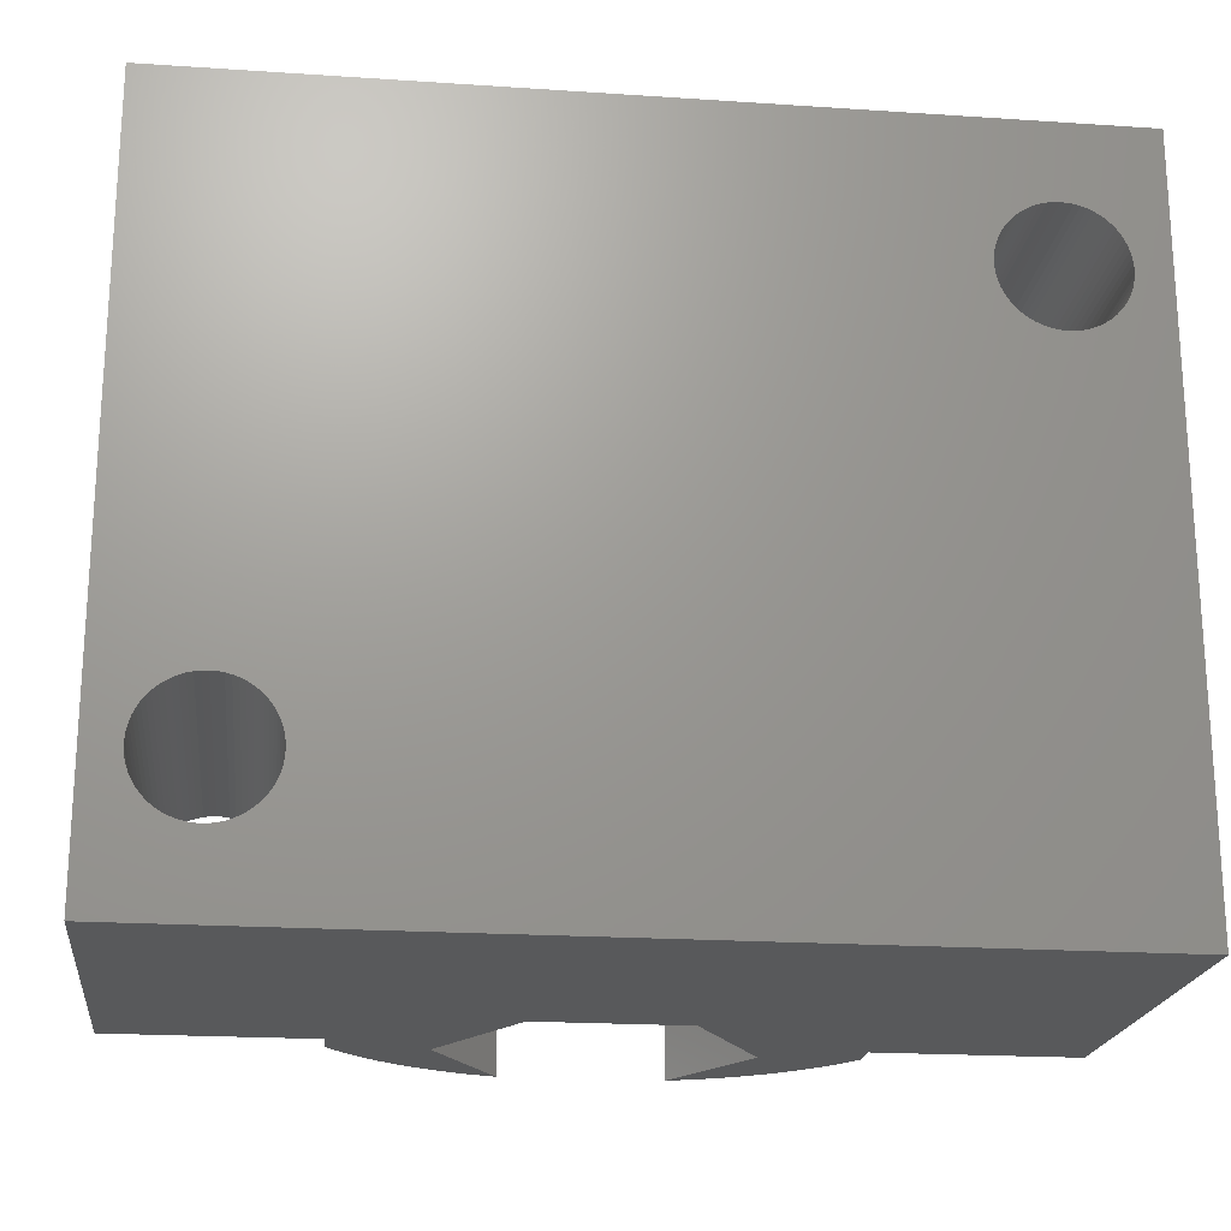
<metadata>
{"format":"stl","ext":"stl","renderer":"f3d","projection":"perspective","resolution":1024,"background":"white","views":[{"elev":-20.5,"azim":-6.9,"up":"+Z"}]}
</metadata>
<code>
# stl→obj: 469 verts, 942 faces
v 6.378 13.29 21
v 5.659 14.03 21
v 2.428 13.23 21
v 2.47 11.92 21
v 7 12.46 21
v 7 11.5 21
v 1.85 10.76 21
v 0.7348 10.07 21
v 12.75 0 21
v -0.5775 10.03 21
v -12.75 0 21
v -7 11.5 21
v -12.75 11.5 21
v -1.735 10.65 21
v -2.428 11.77 21
v -7 12.46 21
v -6.378 13.29 21
v -2.47 13.08 21
v -5.659 14.03 21
v -4.853 14.68 21
v -1.85 14.24 21
v -3.974 15.23 21
v -3.035 15.66 21
v -0.7348 14.93 21
v -2.049 15.98 21
v -1.032 16.17 21
v 1.883e-15 16.23 21
v 0.5775 14.97 21
v 1.032 16.17 21
v 2.049 15.98 21
v 1.735 14.35 21
v 3.035 15.66 21
v 3.974 15.23 21
v 4.853 14.68 21
v 12.75 11.5 21
v -12.75 0 0
v -12.75 11.5 0
v 12.75 11.5 0
v 12.75 0 0
v 8.258 11.5 17.17
v 8.25 11.5 17
v 7.5 11.5 15.5
v 7 11.5 15.5
v 8.284 11.5 17.34
v 8.325 11.5 17.51
v 8.383 11.5 17.67
v 8.457 11.5 17.82
v 8.545 11.5 17.97
v 8.647 11.5 18.11
v 8.763 11.5 18.24
v 8.89 11.5 18.35
v 9.028 11.5 18.46
v 9.175 11.5 18.54
v 9.33 11.5 18.62
v 9.492 11.5 18.67
v 9.659 11.5 18.72
v 9.828 11.5 18.74
v 10 11.5 18.75
v 10.17 11.5 18.74
v 10.34 11.5 18.72
v 10.51 11.5 18.67
v 10.67 11.5 18.62
v 10.82 11.5 18.54
v 10.97 11.5 18.46
v 11.11 11.5 18.35
v 11.24 11.5 18.24
v 11.35 11.5 18.11
v 11.46 11.5 17.97
v 11.54 11.5 17.82
v 11.62 11.5 17.67
v 11.67 11.5 17.51
v 11.72 11.5 17.34
v 11.74 11.5 17.17
v 11.75 11.5 17
v 11.74 11.5 16.83
v 11.72 11.5 16.66
v 11.67 11.5 16.49
v 8.258 11.5 16.83
v 8.284 11.5 16.66
v 8.325 11.5 16.49
v 8.383 11.5 16.33
v 8.457 11.5 16.18
v 8.545 11.5 16.03
v 8.647 11.5 15.89
v 7.5 11.5 8
v 8.763 11.5 15.76
v 8.89 11.5 15.65
v 9.028 11.5 15.54
v 9.175 11.5 15.46
v 9.33 11.5 15.38
v 9.492 11.5 15.33
v 9.659 11.5 15.28
v 9.828 11.5 15.26
v 10 11.5 15.25
v 10.17 11.5 15.26
v 10.34 11.5 15.28
v 10.51 11.5 15.33
v 10.67 11.5 15.38
v 10.82 11.5 15.46
v 10.97 11.5 15.54
v 11.11 11.5 15.65
v 11.24 11.5 15.76
v 11.35 11.5 15.89
v 11.46 11.5 16.03
v 11.54 11.5 16.18
v 11.62 11.5 16.33
v 7 11.5 0
v 7 11.5 8
v -2.305 15.91 0
v -3.01 15.67 0
v -2.305 15.91 3.5
v -1.164 16.15 3.5
v 3.746e-15 16.23 3.5
v 1.164 16.15 3.5
v 2.305 15.91 3.5
v 3.01 15.67 0
v 3.691 15.37 0
v 2.305 15.91 0
v -3.691 15.37 0
v -4.343 15.02 0
v -4.961 14.61 0
v -5.54 14.14 0
v -6.075 13.63 0
v -6.563 13.07 0
v -7 12.46 0
v 4.343 15.02 0
v 4.961 14.61 0
v 5.54 14.14 0
v 6.075 13.63 0
v 6.563 13.07 0
v 7 12.46 5.838
v 7 12.46 0
v -11.74 11.5 4.172
v -11.75 11.5 4
v -11.72 11.5 4.341
v -11.67 11.5 4.508
v -11.62 11.5 4.67
v -11.74 11.5 3.828
v -11.72 11.5 3.659
v -11.67 11.5 3.492
v -11.62 11.5 3.33
v -11.54 11.5 3.175
v -11.46 11.5 3.028
v -11.35 11.5 2.89
v -11.24 11.5 2.763
v -11.11 11.5 2.647
v -10.97 11.5 2.545
v -10.82 11.5 2.457
v -10.67 11.5 2.383
v -10.51 11.5 2.325
v -10.34 11.5 2.284
v -10.17 11.5 2.258
v -10 11.5 2.25
v -7 11.5 0
v -9.828 11.5 2.258
v -9.659 11.5 2.284
v -9.492 11.5 2.325
v -9.33 11.5 2.383
v -9.175 11.5 2.457
v -9.028 11.5 2.545
v -8.89 11.5 2.647
v -8.763 11.5 2.763
v -8.647 11.5 2.89
v -8.545 11.5 3.028
v -8.457 11.5 3.175
v -8.383 11.5 3.33
v -8.325 11.5 3.492
v -8.284 11.5 3.659
v -8.258 11.5 3.828
v -8.25 11.5 4
v -7 11.5 8
v -8.258 11.5 4.172
v -7.5 11.5 8
v -8.284 11.5 4.341
v -8.325 11.5 4.508
v -8.383 11.5 4.67
v -8.457 11.5 4.825
v -8.545 11.5 4.972
v -8.647 11.5 5.11
v -8.763 11.5 5.237
v -8.89 11.5 5.353
v -9.028 11.5 5.455
v -9.175 11.5 5.543
v -7.5 11.5 15.5
v -9.33 11.5 5.617
v -9.492 11.5 5.675
v -9.659 11.5 5.716
v -9.828 11.5 5.742
v -10 11.5 5.75
v -10.17 11.5 5.742
v -10.34 11.5 5.716
v -10.51 11.5 5.675
v -10.67 11.5 5.617
v -10.82 11.5 5.543
v -10.97 11.5 5.455
v -11.11 11.5 5.353
v -11.24 11.5 5.237
v -11.35 11.5 5.11
v -11.46 11.5 4.972
v -11.54 11.5 4.825
v -7 11.5 15.5
v -0.7348 14.93 16
v 0.5775 14.97 16
v -1.85 14.24 16
v -2.47 13.08 16
v -2.428 11.77 16
v -1.735 10.65 16
v -0.5775 10.03 16
v 7 11.96 15.5
v 7 11.96 8
v -7 11.97 8
v -7 11.97 15.5
v -7.464 10.76 8
v -7.464 10.76 15.5
v -7.356 10.04 15.5
v -7.356 10.04 8
v -7.177 9.323 15.5
v -7.177 9.323 8
v -6.929 8.63 15.5
v -6.929 8.63 8
v -6.614 7.965 8
v -6.614 7.965 15.5
v -6.236 7.333 15.5
v -6.236 7.333 8
v -5.798 6.742 15.5
v -5.798 6.742 8
v -5.303 6.197 15.5
v -5.303 6.197 8
v -4.758 5.702 15.5
v -4.758 5.702 8
v -4.167 5.264 8
v -4.167 5.264 15.5
v -3.535 4.886 15.5
v -3.535 4.886 8
v -2.87 4.571 15.5
v -2.87 4.571 8
v -2.177 4.323 15.5
v -2.177 4.323 8
v -1.463 4.144 15.5
v -1.463 4.144 8
v -0.7351 4.036 8
v -0.7351 4.036 15.5
v 1.03e-15 4 15.5
v 1.03e-15 4 8
v 0.7351 4.036 15.5
v 0.7351 4.036 8
v 1.463 4.144 15.5
v 1.463 4.144 8
v 2.177 4.323 15.5
v 2.177 4.323 8
v 2.87 4.571 8
v 2.87 4.571 15.5
v 3.535 4.886 15.5
v 3.535 4.886 8
v 4.167 5.264 15.5
v 4.167 5.264 8
v 4.758 5.702 15.5
v 4.758 5.702 8
v 5.303 6.197 15.5
v 5.303 6.197 8
v 5.798 6.742 8
v 5.798 6.742 15.5
v 6.236 7.333 15.5
v 6.236 7.333 8
v 6.614 7.965 15.5
v 6.614 7.965 8
v 6.929 8.63 15.5
v 6.929 8.63 8
v 7.177 9.323 15.5
v 7.177 9.323 8
v 7.356 10.04 8
v 7.356 10.04 15.5
v 7.464 10.76 15.5
v 7.464 10.76 8
v -1.051 15.93 15.5
v 1.056 15.92 15.5
v -2.087 15.72 15.5
v 0.002319 15.99 15.5
v 2.092 15.72 15.5
v -3.088 15.38 15.5
v 3.092 15.38 15.5
v -4.036 14.92 15.5
v 4.039 14.91 15.5
v -4.915 14.33 15.5
v 4.918 14.33 15.5
v -5.711 13.64 15.5
v 5.713 13.63 15.5
v -6.41 12.85 15.5
v 6.411 12.84 15.5
v 6.411 12.84 8
v -6.41 12.85 8
v 5.713 13.63 8
v -5.711 13.64 8
v 4.918 14.33 8
v -4.915 14.33 8
v 4.039 14.91 8
v -4.036 14.92 8
v 3.092 15.38 8
v -3.088 15.38 8
v 2.092 15.72 8
v -2.087 15.72 8
v 1.056 15.92 8
v -1.051 15.93 8
v 0.002319 15.99 8
v 8.89 0 18.35
v 9.028 0 18.46
v 8.763 0 18.24
v 8.647 0 18.11
v -11.75 0 4
v -11.74 0 4.172
v -11.74 0 3.828
v -11.72 0 3.659
v -8.89 0 2.647
v -9.028 0 2.545
v -8.763 0 2.763
v -8.647 0 2.89
v 11.75 0 17
v 11.74 0 16.83
v 11.74 0 17.17
v 11.72 0 17.34
v -11.72 0 4.341
v -11.67 0 4.508
v -11.62 0 4.67
v -11.54 0 4.825
v -11.46 0 4.972
v -11.35 0 5.11
v -11.24 0 5.237
v -11.11 0 5.353
v -10.97 0 5.455
v -10.82 0 5.543
v -10.67 0 5.617
v 8.325 0 16.49
v 8.383 0 16.33
v 8.284 0 16.66
v 8.258 0 16.83
v 8.25 0 17
v 8.258 0 17.17
v 8.284 0 17.34
v 8.325 0 17.51
v 8.383 0 17.67
v 8.457 0 17.82
v 8.545 0 17.97
v -10.51 0 5.675
v 10 0 15.25
v -10.34 0 5.716
v -10.17 0 5.742
v -10 0 5.75
v -9.828 0 5.742
v -9.659 0 5.716
v -9.492 0 5.675
v -9.33 0 5.617
v -9.175 0 5.543
v -9.028 0 5.455
v -8.89 0 5.353
v -8.763 0 5.237
v -8.647 0 5.11
v -8.545 0 4.972
v -8.457 0 4.825
v -8.383 0 4.67
v -8.325 0 4.508
v 10.17 0 15.26
v 10.34 0 15.28
v -8.284 0 4.341
v -8.258 0 4.172
v -8.25 0 4
v -8.258 0 3.828
v -8.284 0 3.659
v -8.325 0 3.492
v -8.383 0 3.33
v -8.457 0 3.175
v -8.545 0 3.028
v -9.175 0 2.457
v -9.33 0 2.383
v -9.492 0 2.325
v -9.659 0 2.284
v -9.828 0 2.258
v -10 0 2.25
v -10.17 0 2.258
v -10.34 0 2.284
v -10.51 0 2.325
v -10.67 0 2.383
v -10.82 0 2.457
v -10.97 0 2.545
v -11.11 0 2.647
v -11.24 0 2.763
v -11.35 0 2.89
v -11.46 0 3.028
v -11.54 0 3.175
v -11.62 0 3.33
v -11.67 0 3.492
v 9.175 0 18.54
v 9.33 0 18.62
v 9.492 0 18.67
v 9.659 0 18.72
v 9.828 0 18.74
v 10 0 18.75
v 10.17 0 18.74
v 10.34 0 18.72
v 10.51 0 18.67
v 10.67 0 18.62
v 10.82 0 18.54
v 10.97 0 18.46
v 11.11 0 18.35
v 11.24 0 18.24
v 11.35 0 18.11
v 11.46 0 17.97
v 11.54 0 17.82
v 11.62 0 17.67
v 11.67 0 17.51
v 11.72 0 16.66
v 11.67 0 16.49
v 11.62 0 16.33
v 11.54 0 16.18
v 11.46 0 16.03
v 11.35 0 15.89
v 11.24 0 15.76
v 11.11 0 15.65
v 10.97 0 15.54
v 10.82 0 15.46
v 10.67 0 15.38
v 10.51 0 15.33
v 9.828 0 15.26
v 9.659 0 15.28
v 9.492 0 15.33
v 9.33 0 15.38
v 9.175 0 15.46
v 9.028 0 15.54
v 8.89 0 15.65
v 8.763 0 15.76
v 8.647 0 15.89
v 8.545 0 16.03
v 8.457 0 16.18
v 0.7348 10.07 16
v 1.85 10.76 16
v 2.47 11.92 16
v 2.428 13.23 16
v 1.735 14.35 16
v -4.272 12.5 0
v -2.136 8.8 0
v 2.136 8.8 0
v 4.272 12.5 0
v 4.272 12.5 3.5
v -4.272 12.5 3.5
v -2.136 8.8 3.5
v 2.136 8.8 3.5
v -0.5775 10.03 4
v 0.7348 10.07 4
v -1.735 10.65 4
v 1.85 10.76 4
v -2.428 11.77 4
v 2.47 11.92 4
v -2.47 13.08 4
v 2.428 13.23 4
v -1.85 14.24 4
v 1.735 14.35 4
v -0.7348 14.93 4
v 0.5775 14.97 4
v 0.5775 14.97 7.5
v 1.735 14.35 7.5
v 2.428 13.23 7.5
v 2.47 11.92 7.5
v 1.85 10.76 7.5
v 0.7348 10.07 7.5
v -0.5775 10.03 7.5
v -1.735 10.65 7.5
v -2.428 11.77 7.5
v -2.47 13.08 7.5
v -1.85 14.24 7.5
v -0.7348 14.93 7.5
f 1 2 3
f 4 1 3
f 4 5 1
f 4 6 5
f 4 7 6
f 6 7 8
f 9 8 10
f 11 10 12
f 13 11 12
f 10 14 12
f 12 14 15
f 16 15 17
f 16 12 15
f 15 18 17
f 17 18 19
f 19 18 20
f 20 18 21
f 22 21 23
f 22 20 21
f 21 24 23
f 23 24 25
f 25 24 26
f 26 24 27
f 27 24 28
f 29 28 30
f 29 27 28
f 28 31 30
f 30 31 32
f 32 31 33
f 33 31 34
f 34 31 3
f 2 34 3
f 11 9 10
f 35 6 9
f 9 6 8
f 11 13 36
f 36 13 37
f 35 9 38
f 38 9 39
f 40 41 42
f 6 42 43
f 6 40 42
f 6 44 40
f 6 45 44
f 6 46 45
f 6 47 46
f 6 48 47
f 6 49 48
f 6 50 49
f 6 51 50
f 6 52 51
f 6 53 52
f 6 54 53
f 6 55 54
f 6 56 55
f 6 57 56
f 6 58 57
f 6 35 58
f 58 35 59
f 59 35 60
f 60 35 61
f 61 35 62
f 62 35 63
f 63 35 64
f 64 35 65
f 65 35 66
f 66 35 67
f 67 35 68
f 68 35 69
f 69 35 70
f 70 35 71
f 71 35 72
f 72 35 73
f 73 35 74
f 74 35 75
f 75 35 38
f 76 38 77
f 76 75 38
f 41 78 42
f 42 78 79
f 80 42 79
f 80 81 42
f 42 81 82
f 83 42 82
f 83 84 42
f 42 84 85
f 85 84 86
f 87 85 86
f 87 88 85
f 85 88 89
f 90 85 89
f 90 91 85
f 85 91 92
f 93 85 92
f 93 94 85
f 85 94 95
f 38 95 96
f 97 38 96
f 97 98 38
f 38 98 99
f 100 38 99
f 100 101 38
f 38 101 102
f 103 38 102
f 103 104 38
f 38 104 105
f 106 38 105
f 106 77 38
f 95 38 85
f 85 38 107
f 108 85 107
f 109 110 111
f 111 110 23
f 25 111 23
f 25 112 111
f 25 26 112
f 112 26 113
f 113 26 27
f 29 113 27
f 29 114 113
f 29 30 114
f 114 30 115
f 115 30 32
f 116 32 117
f 116 115 32
f 116 118 115
f 110 119 23
f 23 119 22
f 22 119 120
f 20 120 121
f 122 20 121
f 122 19 20
f 122 123 19
f 19 123 17
f 17 123 124
f 16 124 125
f 16 17 124
f 20 22 120
f 32 33 117
f 117 33 126
f 126 33 34
f 127 34 2
f 128 2 129
f 128 127 2
f 2 1 129
f 129 1 130
f 130 1 131
f 132 130 131
f 1 5 131
f 127 126 34
f 133 134 37
f 135 37 13
f 136 13 137
f 136 135 13
f 134 138 37
f 37 138 139
f 140 37 139
f 140 141 37
f 37 141 142
f 143 37 142
f 143 144 37
f 37 144 145
f 146 37 145
f 146 147 37
f 37 147 148
f 149 37 148
f 149 150 37
f 37 150 151
f 152 37 151
f 152 153 37
f 37 153 154
f 154 153 155
f 156 154 155
f 156 157 154
f 154 157 158
f 159 154 158
f 159 160 154
f 154 160 161
f 162 154 161
f 162 163 154
f 154 163 164
f 165 154 164
f 165 166 154
f 154 166 167
f 168 154 167
f 168 169 154
f 154 169 170
f 171 170 172
f 173 172 174
f 175 173 174
f 175 176 173
f 173 176 177
f 178 173 177
f 178 179 173
f 173 179 180
f 181 173 180
f 181 182 173
f 173 182 183
f 184 183 185
f 186 184 185
f 186 187 184
f 184 187 188
f 189 184 188
f 189 190 184
f 184 190 191
f 13 191 192
f 193 13 192
f 193 194 13
f 13 194 195
f 196 13 195
f 196 197 13
f 13 197 198
f 199 13 198
f 199 200 13
f 13 200 137
f 135 133 37
f 173 171 172
f 171 154 170
f 191 13 184
f 184 13 12
f 201 184 12
f 184 173 183
f 202 203 24
f 24 203 28
f 204 202 21
f 21 202 24
f 205 204 18
f 18 204 21
f 206 205 15
f 15 205 18
f 207 206 14
f 14 206 15
f 208 207 10
f 10 207 14
f 43 209 6
f 6 209 5
f 5 209 131
f 131 209 210
f 132 210 107
f 132 131 210
f 210 108 107
f 171 211 154
f 154 211 125
f 125 211 16
f 16 211 212
f 12 212 201
f 12 16 212
f 173 184 213
f 213 184 214
f 215 213 214
f 215 216 213
f 215 217 216
f 216 217 218
f 218 217 219
f 220 219 221
f 220 218 219
f 219 222 221
f 221 222 223
f 224 223 225
f 226 225 227
f 228 227 229
f 230 229 231
f 230 228 229
f 229 232 231
f 231 232 233
f 234 233 235
f 236 235 237
f 238 237 239
f 240 239 241
f 240 238 239
f 239 242 241
f 241 242 243
f 244 243 245
f 246 245 247
f 248 247 249
f 250 249 251
f 250 248 249
f 249 252 251
f 251 252 253
f 254 253 255
f 256 255 257
f 258 257 259
f 260 259 261
f 260 258 259
f 259 262 261
f 261 262 263
f 264 263 265
f 266 265 267
f 268 267 269
f 270 269 271
f 270 268 269
f 269 272 271
f 271 272 273
f 274 273 42
f 85 274 42
f 274 271 273
f 268 266 267
f 266 264 265
f 264 261 263
f 258 256 257
f 256 254 255
f 254 251 253
f 248 246 247
f 246 244 245
f 244 241 243
f 238 236 237
f 236 234 235
f 234 231 233
f 228 226 227
f 226 224 225
f 224 221 223
f 275 276 277
f 275 278 276
f 277 279 280
f 277 276 279
f 280 281 282
f 280 279 281
f 282 283 284
f 282 281 283
f 283 285 284
f 284 285 286
f 286 285 287
f 288 287 289
f 212 289 209
f 201 209 43
f 214 43 273
f 215 273 272
f 217 272 269
f 219 269 267
f 222 267 265
f 223 265 263
f 225 263 262
f 227 262 259
f 229 259 257
f 232 257 255
f 233 255 253
f 235 253 252
f 237 252 249
f 239 249 247
f 242 247 245
f 243 242 245
f 43 42 273
f 242 239 247
f 239 237 249
f 237 235 252
f 235 233 253
f 233 232 255
f 232 229 257
f 229 227 259
f 227 225 262
f 225 223 263
f 223 222 265
f 222 219 267
f 219 217 269
f 217 215 272
f 215 214 273
f 184 201 214
f 214 201 43
f 209 201 212
f 289 212 288
f 287 288 286
f 274 108 171
f 213 171 173
f 213 274 171
f 213 271 274
f 213 216 271
f 271 216 270
f 270 216 218
f 268 218 220
f 266 220 221
f 264 221 224
f 261 224 226
f 260 226 228
f 258 228 230
f 256 230 231
f 254 231 234
f 251 234 236
f 250 236 238
f 248 238 240
f 246 240 241
f 244 246 241
f 246 248 240
f 248 250 238
f 250 251 236
f 251 254 234
f 254 256 231
f 256 258 230
f 258 260 228
f 260 261 226
f 261 264 224
f 264 266 221
f 266 268 220
f 268 270 218
f 274 85 108
f 108 210 171
f 171 210 211
f 211 210 290
f 291 290 292
f 293 292 294
f 295 294 296
f 297 296 298
f 299 298 300
f 301 300 302
f 303 302 304
f 303 301 302
f 301 299 300
f 299 297 298
f 297 295 296
f 295 293 294
f 293 291 292
f 291 211 290
f 211 291 212
f 212 291 288
f 288 291 293
f 286 293 295
f 284 295 297
f 282 297 299
f 280 299 301
f 277 301 303
f 275 303 304
f 278 304 302
f 276 302 300
f 279 300 298
f 281 298 296
f 283 296 294
f 285 294 292
f 287 292 290
f 289 290 210
f 209 289 210
f 289 287 290
f 287 285 292
f 285 283 294
f 283 281 296
f 281 279 298
f 279 276 300
f 276 278 302
f 278 275 304
f 275 277 303
f 277 280 301
f 280 282 299
f 282 284 297
f 284 286 295
f 286 288 293
f 305 306 11
f 307 11 308
f 307 305 11
f 309 310 36
f 311 36 312
f 311 309 36
f 313 314 39
f 315 39 316
f 315 313 39
f 317 318 9
f 319 9 320
f 319 317 9
f 310 321 36
f 36 321 11
f 11 321 322
f 323 11 322
f 323 324 11
f 11 324 325
f 326 11 325
f 326 327 11
f 11 327 328
f 329 11 328
f 329 330 11
f 11 330 331
f 332 331 333
f 332 11 331
f 332 334 11
f 11 334 335
f 336 11 335
f 336 337 11
f 11 337 338
f 339 11 338
f 339 340 11
f 11 340 341
f 342 11 341
f 342 308 11
f 343 344 331
f 343 345 344
f 344 345 346
f 347 344 346
f 347 348 344
f 344 348 349
f 350 344 349
f 350 351 344
f 344 351 352
f 353 344 352
f 353 354 344
f 344 354 355
f 356 344 355
f 356 357 344
f 344 357 358
f 359 344 358
f 359 360 344
f 344 360 39
f 361 39 362
f 361 344 39
f 360 363 39
f 39 363 364
f 365 39 364
f 365 366 39
f 39 366 367
f 368 39 367
f 368 369 39
f 39 369 370
f 371 39 370
f 371 316 39
f 314 372 39
f 39 372 36
f 36 372 373
f 374 36 373
f 374 375 36
f 36 375 376
f 377 36 376
f 377 378 36
f 36 378 379
f 380 36 379
f 380 381 36
f 36 381 382
f 383 36 382
f 383 384 36
f 36 384 385
f 386 36 385
f 386 387 36
f 36 387 388
f 389 36 388
f 389 390 36
f 36 390 312
f 306 391 11
f 11 391 9
f 9 391 392
f 393 9 392
f 393 394 9
f 9 394 395
f 396 9 395
f 396 397 9
f 9 397 398
f 399 9 398
f 399 400 9
f 9 400 401
f 402 9 401
f 402 403 9
f 9 403 404
f 405 9 404
f 405 406 9
f 9 406 407
f 408 9 407
f 408 409 9
f 9 409 320
f 318 410 9
f 9 410 39
f 39 410 411
f 412 39 411
f 412 413 39
f 39 413 414
f 415 39 414
f 415 416 39
f 39 416 417
f 418 39 417
f 418 419 39
f 39 419 420
f 421 39 420
f 421 362 39
f 344 422 331
f 331 422 423
f 424 331 423
f 424 425 331
f 331 425 426
f 427 331 426
f 427 428 331
f 331 428 429
f 430 331 429
f 430 431 331
f 331 431 432
f 333 331 432
f 311 138 309
f 311 312 138
f 138 312 139
f 139 312 390
f 140 390 389
f 141 389 142
f 141 140 389
f 389 388 142
f 142 388 387
f 143 387 386
f 144 386 385
f 145 385 384
f 146 384 147
f 146 145 384
f 384 383 147
f 147 383 382
f 148 382 381
f 149 381 380
f 150 380 379
f 151 379 152
f 151 150 379
f 379 378 152
f 152 378 377
f 153 377 376
f 155 376 375
f 156 375 374
f 157 374 158
f 157 156 374
f 374 373 158
f 158 373 372
f 159 372 314
f 160 314 313
f 161 313 315
f 162 315 163
f 162 161 315
f 315 316 163
f 163 316 371
f 164 371 370
f 165 370 369
f 166 369 368
f 167 368 168
f 167 166 368
f 368 367 168
f 168 367 366
f 169 366 365
f 170 365 364
f 172 364 363
f 174 363 175
f 174 172 363
f 363 360 175
f 175 360 359
f 176 359 358
f 177 358 357
f 178 357 356
f 179 356 180
f 179 178 356
f 356 355 180
f 180 355 354
f 181 354 353
f 182 353 352
f 183 352 351
f 185 351 186
f 185 183 351
f 351 350 186
f 186 350 349
f 187 349 348
f 188 348 347
f 189 347 346
f 190 346 191
f 190 189 346
f 346 345 191
f 191 345 343
f 192 343 331
f 193 331 330
f 194 330 329
f 195 329 196
f 195 194 329
f 329 328 196
f 196 328 327
f 197 327 326
f 198 326 325
f 199 325 324
f 200 324 137
f 200 199 324
f 324 323 137
f 137 323 322
f 136 322 321
f 135 321 310
f 133 310 134
f 133 135 310
f 310 309 134
f 134 309 138
f 135 136 321
f 136 137 322
f 199 198 325
f 198 197 326
f 197 196 327
f 194 193 330
f 193 192 331
f 192 191 343
f 189 188 347
f 188 187 348
f 187 186 349
f 183 182 352
f 182 181 353
f 181 180 354
f 178 177 357
f 177 176 358
f 176 175 359
f 172 170 364
f 170 169 365
f 169 168 366
f 166 165 369
f 165 164 370
f 164 163 371
f 161 160 313
f 160 159 314
f 159 158 372
f 156 155 375
f 155 153 376
f 153 152 377
f 150 149 380
f 149 148 381
f 148 147 382
f 145 144 385
f 144 143 386
f 143 142 387
f 140 139 390
f 335 78 336
f 335 334 78
f 78 334 79
f 79 334 332
f 80 332 333
f 81 333 82
f 81 80 333
f 333 432 82
f 82 432 431
f 83 431 430
f 84 430 429
f 86 429 428
f 87 428 88
f 87 86 428
f 428 427 88
f 88 427 426
f 89 426 425
f 90 425 424
f 91 424 423
f 92 423 93
f 92 91 423
f 423 422 93
f 93 422 344
f 94 344 361
f 95 361 362
f 96 362 421
f 97 421 98
f 97 96 421
f 421 420 98
f 98 420 419
f 99 419 418
f 100 418 417
f 101 417 416
f 102 416 103
f 102 101 416
f 416 415 103
f 103 415 414
f 104 414 413
f 105 413 412
f 106 412 411
f 77 411 76
f 77 106 411
f 411 410 76
f 76 410 318
f 75 318 317
f 74 317 319
f 73 319 320
f 72 320 71
f 72 73 320
f 320 409 71
f 71 409 408
f 70 408 407
f 69 407 406
f 68 406 405
f 67 405 66
f 67 68 405
f 405 404 66
f 66 404 403
f 65 403 402
f 64 402 401
f 63 401 400
f 62 400 61
f 62 63 400
f 400 399 61
f 61 399 398
f 60 398 397
f 59 397 396
f 58 396 395
f 57 395 56
f 57 58 395
f 395 394 56
f 56 394 393
f 55 393 392
f 54 392 391
f 53 391 306
f 52 306 51
f 52 53 306
f 306 305 51
f 51 305 307
f 50 307 308
f 49 308 342
f 48 342 341
f 47 341 46
f 47 48 341
f 341 340 46
f 46 340 339
f 45 339 338
f 44 338 337
f 40 337 41
f 40 44 337
f 337 336 41
f 41 336 78
f 44 45 338
f 45 46 339
f 48 49 342
f 49 50 308
f 50 51 307
f 53 54 391
f 54 55 392
f 55 56 393
f 58 59 396
f 59 60 397
f 60 61 398
f 63 64 401
f 64 65 402
f 65 66 403
f 68 69 406
f 69 70 407
f 70 71 408
f 73 74 319
f 74 75 317
f 75 76 318
f 106 105 412
f 105 104 413
f 104 103 414
f 101 100 417
f 100 99 418
f 99 98 419
f 96 95 362
f 95 94 361
f 94 93 344
f 91 90 424
f 90 89 425
f 89 88 426
f 86 84 429
f 84 83 430
f 83 82 431
f 80 79 332
f 433 208 8
f 8 208 10
f 434 433 7
f 7 433 8
f 435 434 4
f 4 434 7
f 436 435 3
f 3 435 4
f 437 436 31
f 31 436 3
f 203 437 28
f 28 437 31
f 208 433 207
f 207 433 434
f 206 434 435
f 205 435 436
f 204 436 437
f 202 437 203
f 202 204 437
f 204 205 436
f 205 206 435
f 206 207 434
f 109 438 110
f 110 438 119
f 119 438 120
f 120 438 121
f 121 438 122
f 122 438 123
f 123 438 124
f 124 438 125
f 125 438 154
f 154 438 439
f 36 439 440
f 39 440 107
f 38 39 107
f 440 441 107
f 107 441 132
f 132 441 130
f 130 441 129
f 129 441 128
f 128 441 127
f 127 441 126
f 126 441 117
f 117 441 116
f 116 441 118
f 39 36 440
f 37 154 36
f 36 154 439
f 118 441 115
f 115 441 442
f 111 443 109
f 109 443 438
f 443 444 438
f 438 444 439
f 444 445 439
f 439 445 440
f 445 442 440
f 440 442 441
f 445 444 442
f 442 444 443
f 113 443 112
f 113 442 443
f 113 114 442
f 442 114 115
f 443 111 112
f 446 447 448
f 448 447 449
f 450 449 451
f 452 451 453
f 454 453 455
f 456 455 457
f 456 454 455
f 454 452 453
f 452 450 451
f 450 448 449
f 457 455 458
f 458 455 459
f 455 453 459
f 459 453 460
f 453 451 460
f 460 451 461
f 451 449 461
f 461 449 462
f 449 447 462
f 462 447 463
f 447 446 463
f 463 446 464
f 446 448 464
f 464 448 465
f 448 450 465
f 465 450 466
f 450 452 466
f 466 452 467
f 452 454 467
f 467 454 468
f 454 456 468
f 468 456 469
f 456 457 469
f 469 457 458
f 464 465 463
f 463 465 462
f 462 465 466
f 461 466 467
f 460 467 468
f 459 468 469
f 458 459 469
f 459 460 468
f 460 461 467
f 461 462 466

</code>
